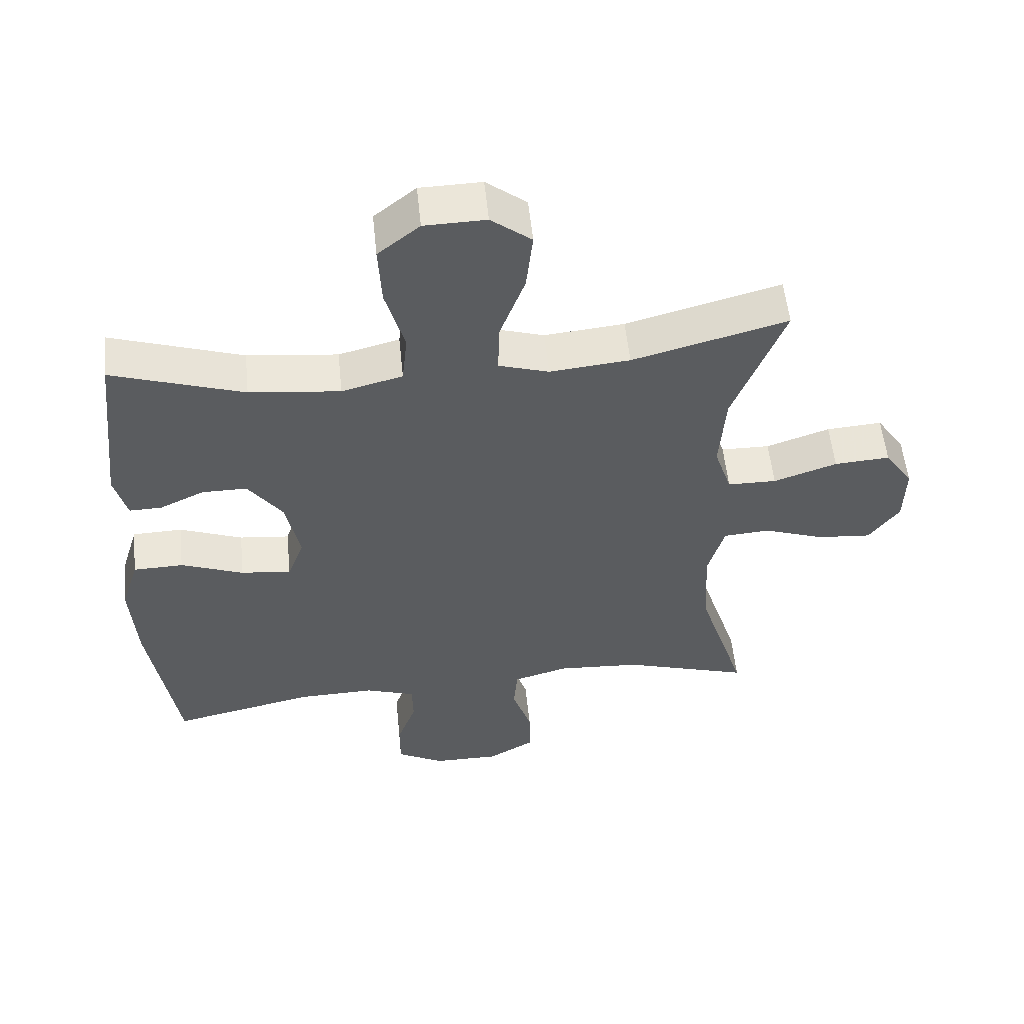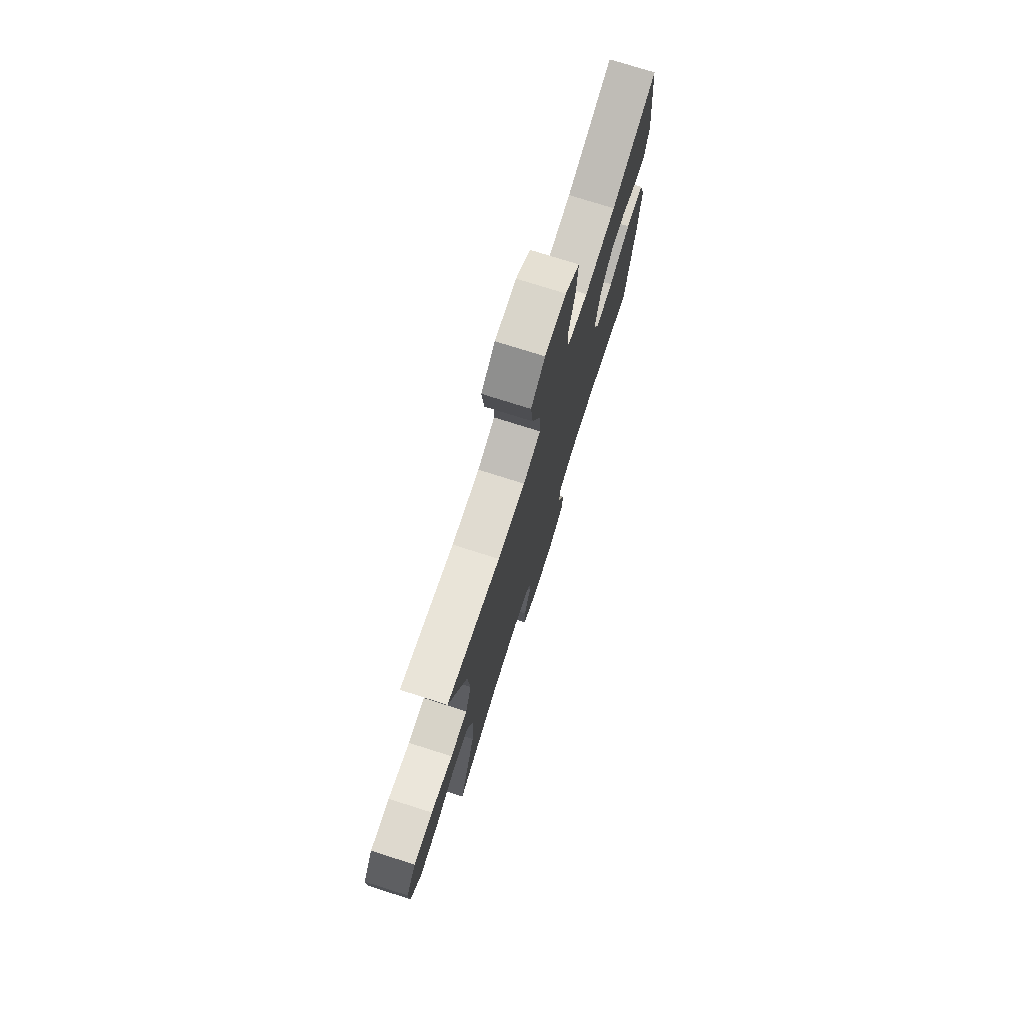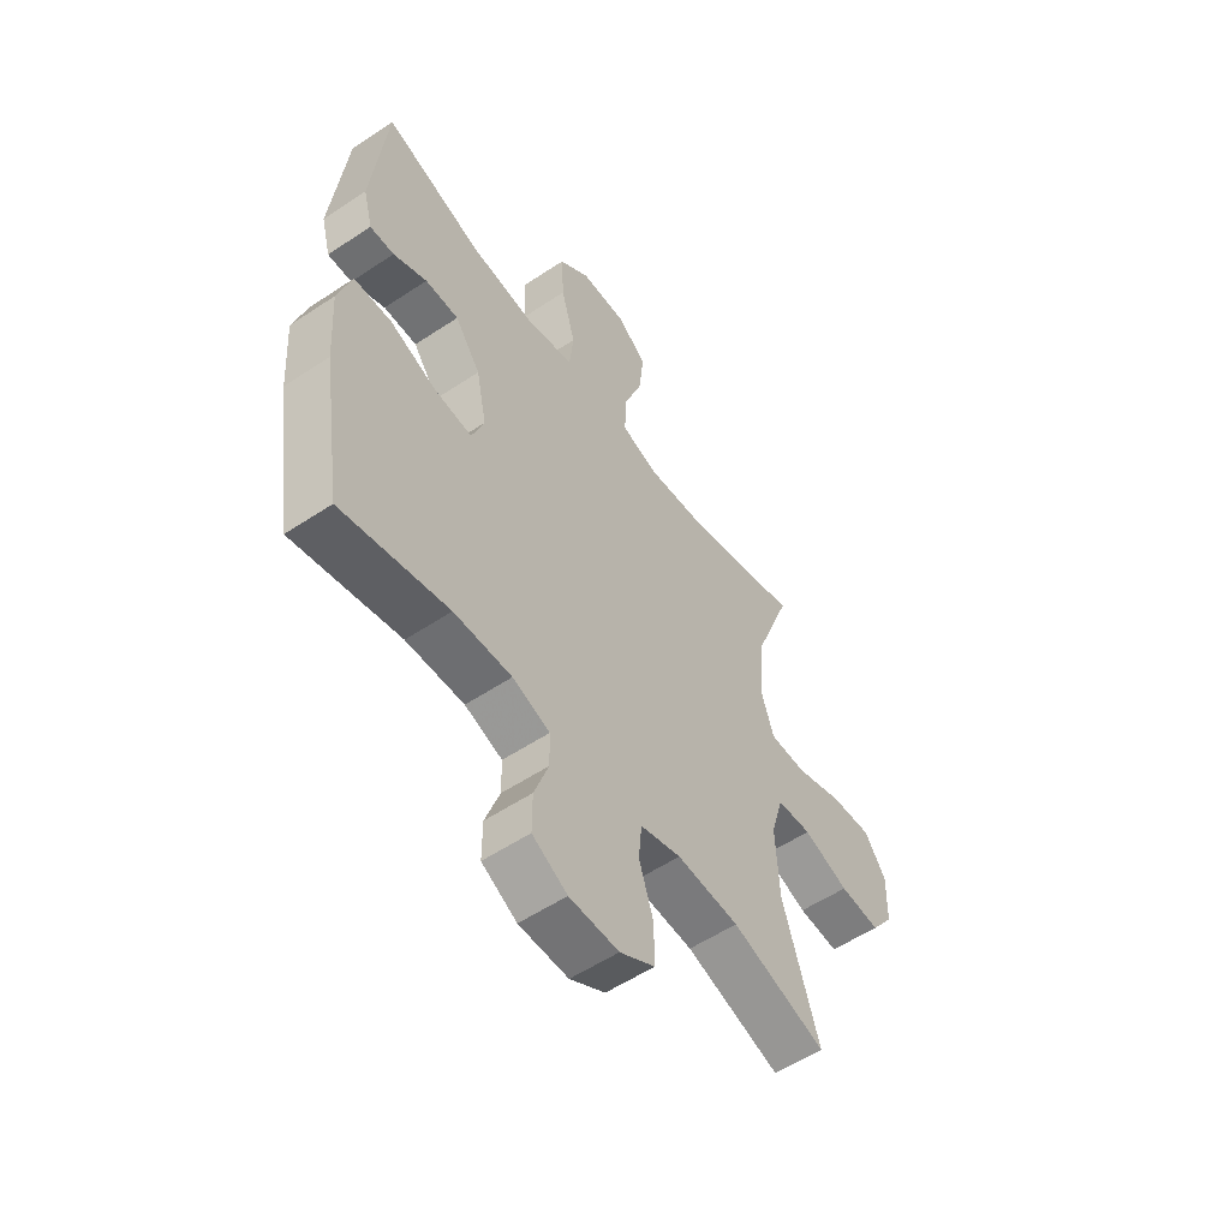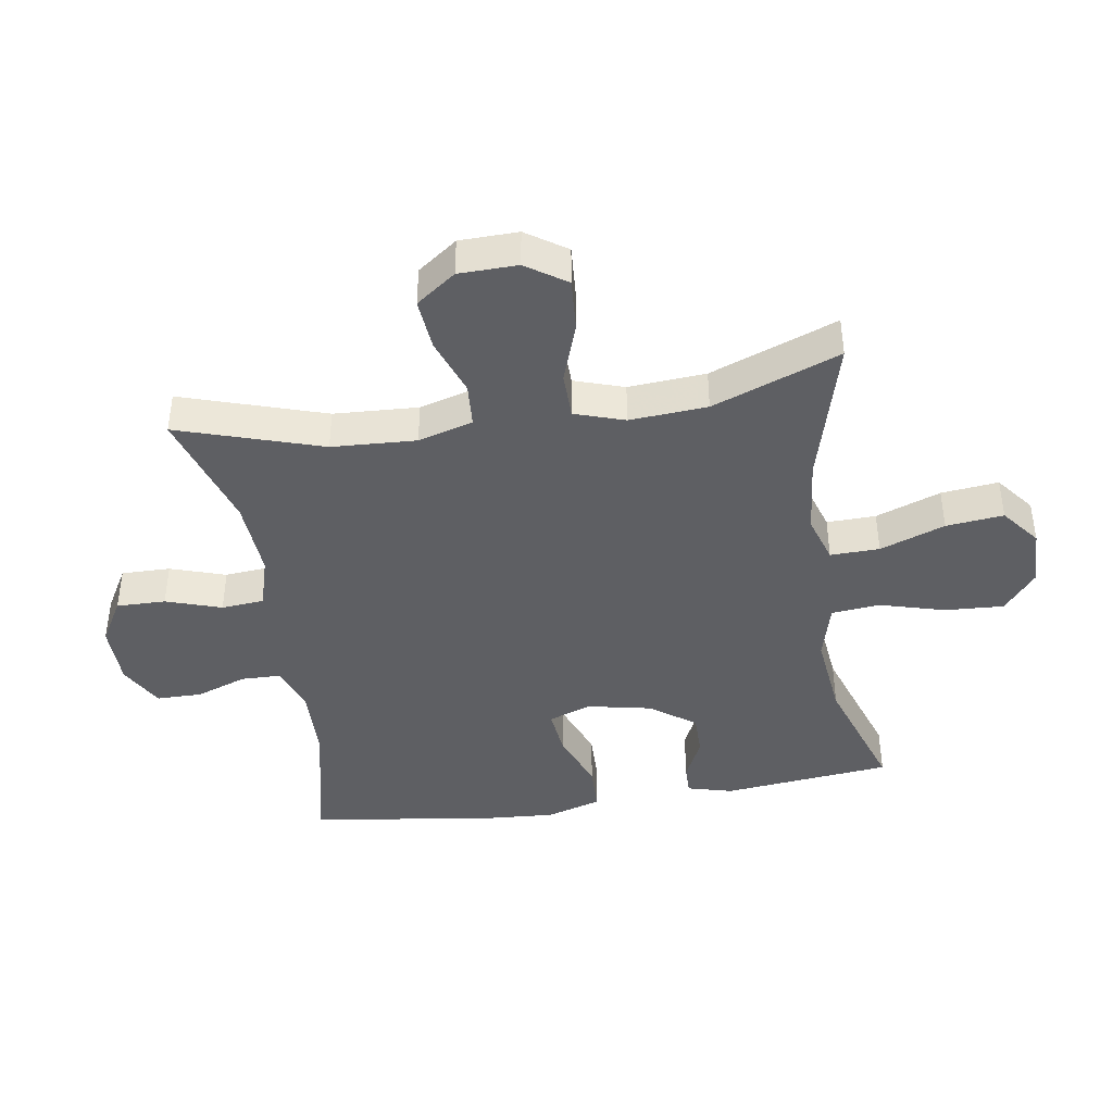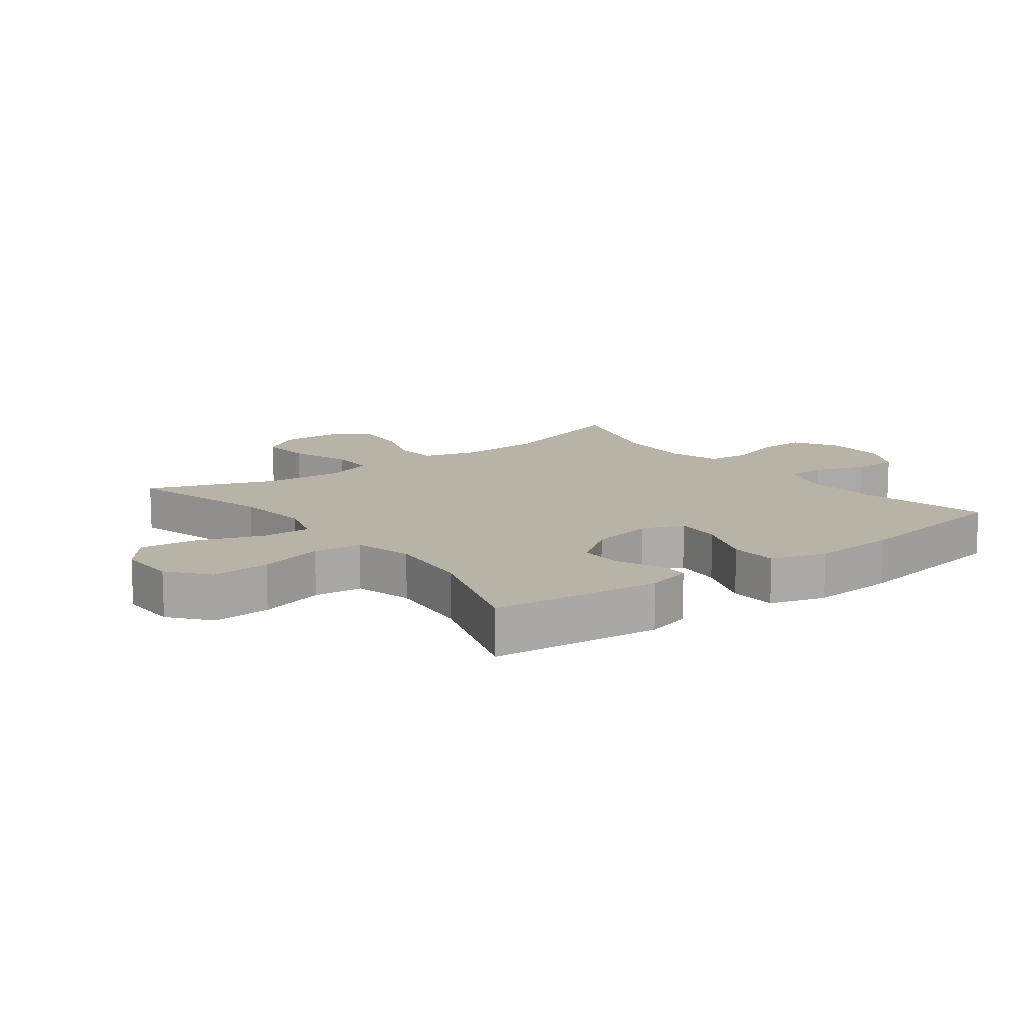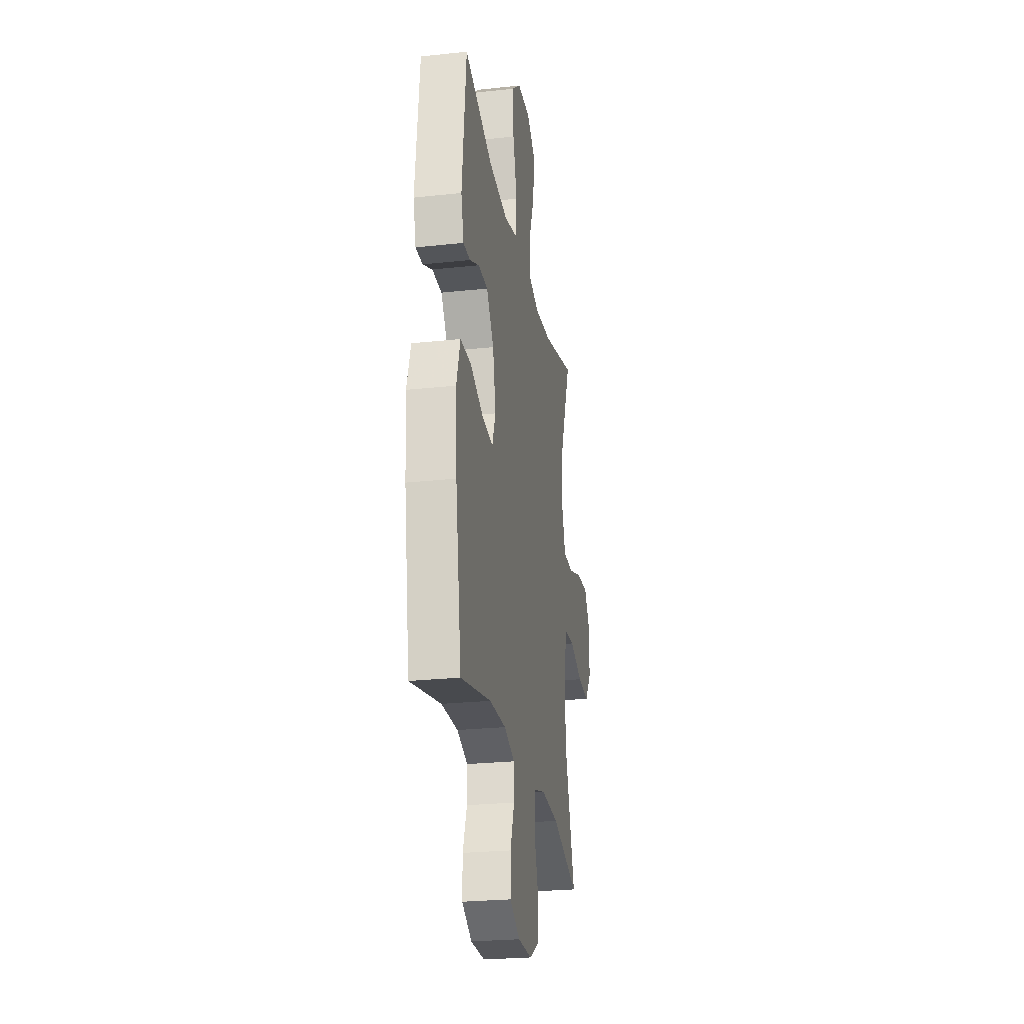
<metadata>
{"format":"obj","ext":"obj","renderer":"f3d","projection":"perspective","resolution":1024,"background":"white","views":[{"elev":55.1,"azim":174.2,"up":"+Z"},{"elev":75.8,"azim":-72.4,"up":"+Z"},{"elev":-55.5,"azim":125.0,"up":"+Z"},{"elev":-41.7,"azim":-81.1,"up":"+Y"},{"elev":12.7,"azim":52.7,"up":"+Y"},{"elev":-25.3,"azim":99.9,"up":"+Z"}]}
</metadata>
<code>
v -0.5 0.07 0.5
v -0.266 0.07 0.437
v -0.145 0.07 0.425
v -0.069 0.07 0.449
v -0.071 0.07 0.527
v -0.109 0.07 0.63
v -0.119 0.07 0.721
v -0.058 0.07 0.769
v 0.035 0.07 0.767
v 0.098 0.07 0.716
v 0.093 0.07 0.623
v 0.064 0.07 0.519
v 0.072 0.07 0.442
v 0.164 0.07 0.418
v 0.301 0.07 0.433
v 0.5 0.07 0.5
v 0.529 0.07 0.232
v 0.51 0.07 0.16
v 0.461 0.07 0.161
v 0.393 0.07 0.193
v 0.325 0.07 0.193
v 0.273 0.07 0.121
v 0.252 0.07 0.019
v 0.277 0.07 -0.048
v 0.353 0.07 -0.04
v 0.448 0.07 -0.003
v 0.524 0.07 -0.005
v 0.551 0.07 -0.093
v 0.542 0.07 -0.23
v 0.5 0.07 -0.5
v 0.284 0.07 -0.452
v 0.167 0.07 -0.449
v 0.091 0.07 -0.475
v 0.09 0.07 -0.538
v 0.119 0.07 -0.619
v 0.119 0.07 -0.691
v 0.048 0.07 -0.73
v -0.052 0.07 -0.731
v -0.123 0.07 -0.69
v -0.122 0.07 -0.612
v -0.093 0.07 -0.524
v -0.099 0.07 -0.456
v -0.182 0.07 -0.432
v -0.308 0.07 -0.44
v -0.5 0.07 -0.5
v -0.427 0.07 -0.272
v -0.42 0.07 -0.138
v -0.445 0.07 -0.051
v -0.515 0.07 -0.046
v -0.607 0.07 -0.079
v -0.689 0.07 -0.086
v -0.735 0.07 -0.023
v -0.737 0.07 0.07
v -0.694 0.07 0.134
v -0.61 0.07 0.128
v -0.514 0.07 0.095
v -0.44 0.07 0.096
v -0.414 0.07 0.175
v -0.423 0.07 0.298
v -0.5 0 0.5
v -0.266 0 0.437
v -0.145 0 0.425
v -0.069 0 0.449
v -0.071 0 0.527
v -0.109 0 0.63
v -0.119 0 0.721
v -0.058 0 0.769
v 0.035 0 0.767
v 0.098 0 0.716
v 0.093 0 0.623
v 0.064 0 0.519
v 0.072 0 0.442
v 0.164 0 0.418
v 0.301 0 0.433
v 0.5 0 0.5
v 0.529 0 0.232
v 0.51 0 0.16
v 0.461 0 0.161
v 0.393 0 0.193
v 0.325 0 0.193
v 0.273 0 0.121
v 0.252 0 0.019
v 0.277 0 -0.048
v 0.353 0 -0.04
v 0.448 0 -0.003
v 0.524 0 -0.005
v 0.551 0 -0.093
v 0.542 0 -0.23
v 0.5 0 -0.5
v 0.284 0 -0.452
v 0.167 0 -0.449
v 0.091 0 -0.475
v 0.09 0 -0.538
v 0.119 0 -0.619
v 0.119 0 -0.691
v 0.048 0 -0.73
v -0.052 0 -0.731
v -0.123 0 -0.69
v -0.122 0 -0.612
v -0.093 0 -0.524
v -0.099 0 -0.456
v -0.182 0 -0.432
v -0.308 0 -0.44
v -0.5 0 -0.5
v -0.427 0 -0.272
v -0.42 0 -0.138
v -0.445 0 -0.051
v -0.515 0 -0.046
v -0.607 0 -0.079
v -0.689 0 -0.086
v -0.735 0 -0.023
v -0.737 0 0.07
v -0.694 0 0.134
v -0.61 0 0.128
v -0.514 0 0.095
v -0.44 0 0.096
v -0.414 0 0.175
v -0.423 0 0.298
f 53 54 55 56
f 53 56 57
f 52 53 57
f 49 50 51 52
f 48 49 52 57
f 47 48 57 58
f 44 45 46
f 43 44 46 47
f 42 43 47 58
f 38 39 40 41
f 38 41 42
f 37 38 42
f 34 35 36 37
f 33 34 37 42
f 32 33 42 58
f 28 29 30 31
f 25 26 27 28
f 24 25 28 31
f 23 24 31 32
f 17 18 19 20
f 15 16 17 20
f 14 15 20 21
f 13 14 21 22
f 9 10 11 12
f 9 12 13
f 8 9 13
f 5 6 7 8
f 4 5 8 13
f 3 4 13 22
f 59 1 2
f 23 32 58 59
f 22 23 59
f 2 3 22 59
f 115 114 113 112
f 116 115 112
f 116 112 111
f 111 110 109 108
f 116 111 108 107
f 117 116 107 106
f 105 104 103
f 106 105 103 102
f 117 106 102 101
f 100 99 98 97
f 101 100 97
f 101 97 96
f 96 95 94 93
f 101 96 93 92
f 117 101 92 91
f 90 89 88 87
f 87 86 85 84
f 90 87 84 83
f 91 90 83 82
f 79 78 77 76
f 79 76 75 74
f 80 79 74 73
f 81 80 73 72
f 71 70 69 68
f 72 71 68
f 72 68 67
f 67 66 65 64
f 72 67 64 63
f 81 72 63 62
f 61 60 118
f 118 117 91 82
f 118 82 81
f 118 81 62 61
f 1 60 61 2
f 2 61 62 3
f 3 62 63 4
f 4 63 64 5
f 5 64 65 6
f 6 65 66 7
f 7 66 67 8
f 8 67 68 9
f 9 68 69 10
f 10 69 70 11
f 11 70 71 12
f 12 71 72 13
f 13 72 73 14
f 14 73 74 15
f 15 74 75 16
f 16 75 76 17
f 17 76 77 18
f 18 77 78 19
f 19 78 79 20
f 20 79 80 21
f 21 80 81 22
f 22 81 82 23
f 23 82 83 24
f 24 83 84 25
f 25 84 85 26
f 26 85 86 27
f 27 86 87 28
f 28 87 88 29
f 29 88 89 30
f 30 89 90 31
f 31 90 91 32
f 32 91 92 33
f 33 92 93 34
f 34 93 94 35
f 35 94 95 36
f 36 95 96 37
f 37 96 97 38
f 38 97 98 39
f 39 98 99 40
f 40 99 100 41
f 41 100 101 42
f 42 101 102 43
f 43 102 103 44
f 44 103 104 45
f 45 104 105 46
f 46 105 106 47
f 47 106 107 48
f 48 107 108 49
f 49 108 109 50
f 50 109 110 51
f 51 110 111 52
f 52 111 112 53
f 53 112 113 54
f 54 113 114 55
f 55 114 115 56
f 56 115 116 57
f 57 116 117 58
f 58 117 118 59
f 59 118 60 1

</code>
